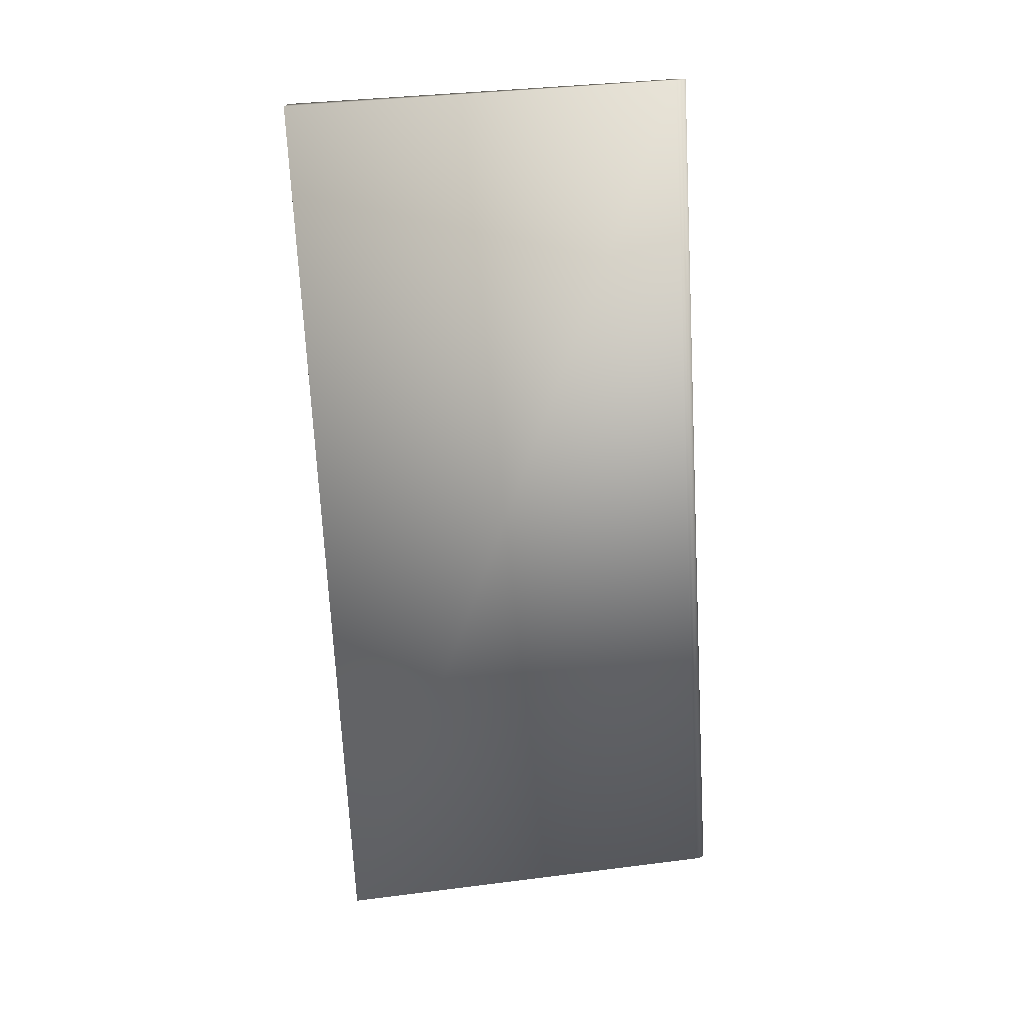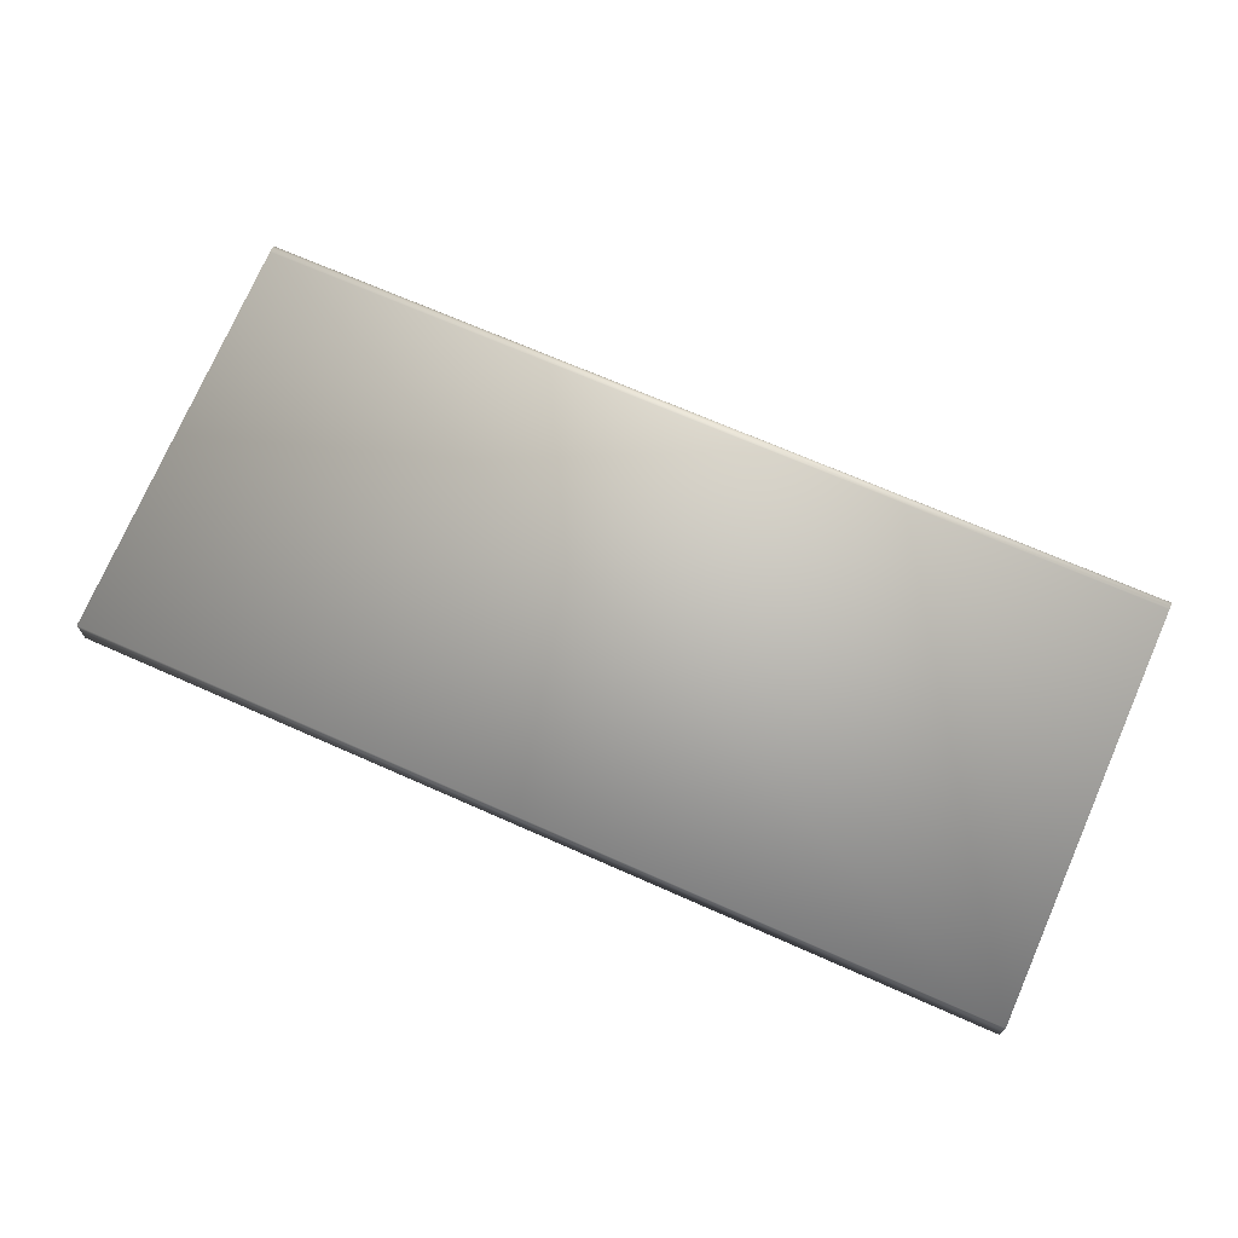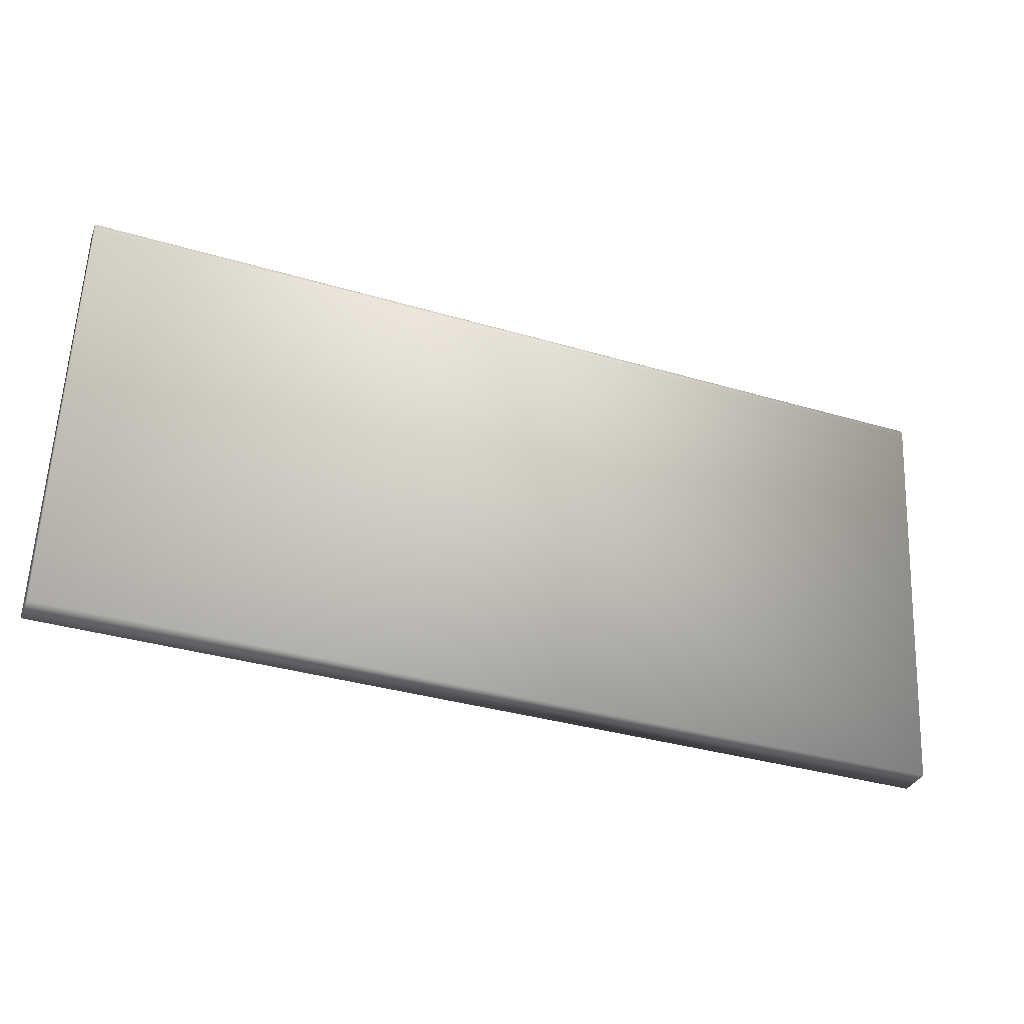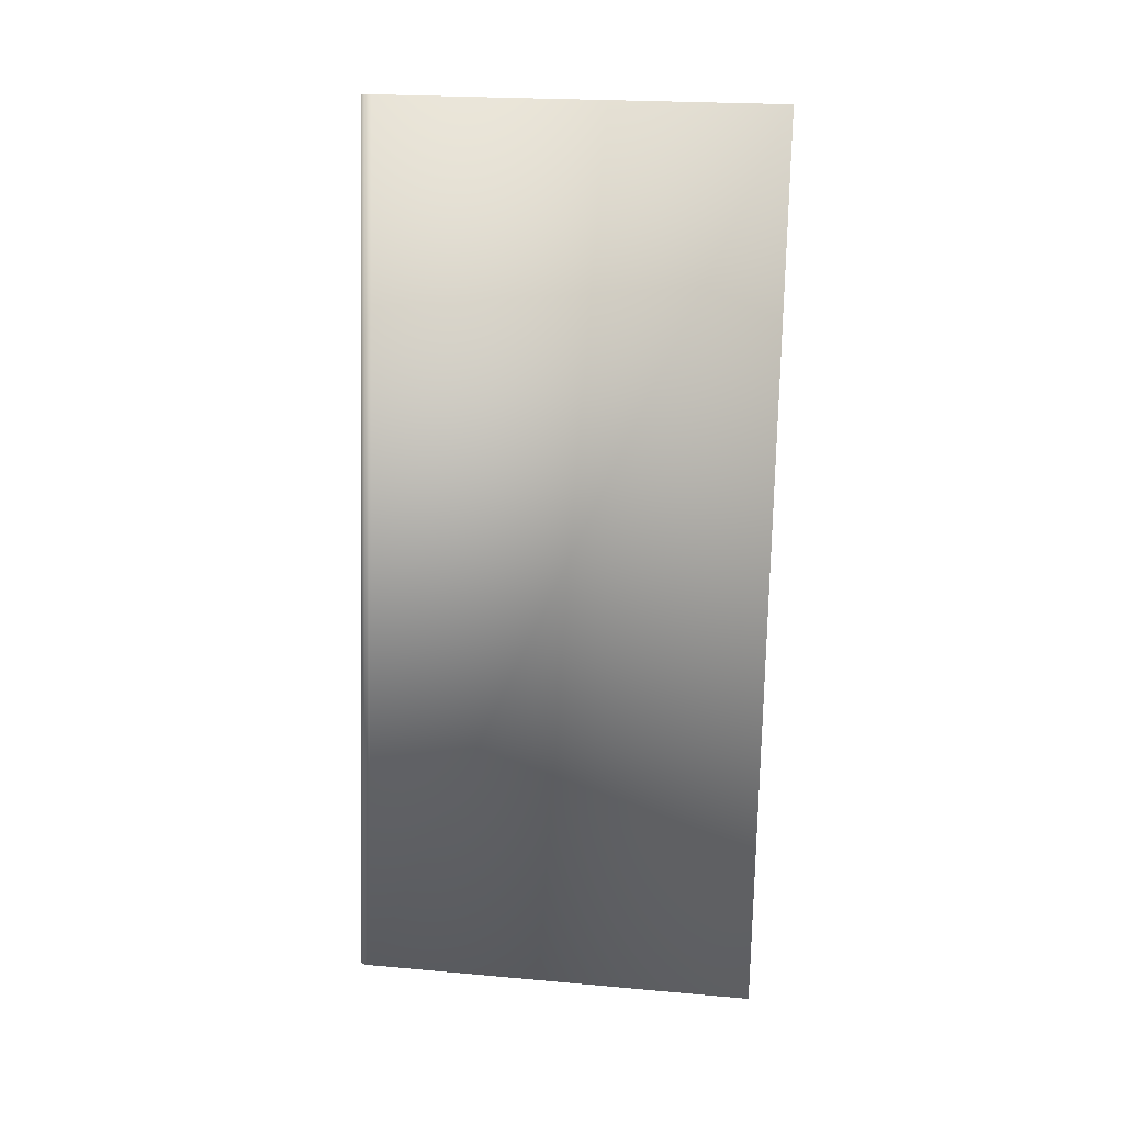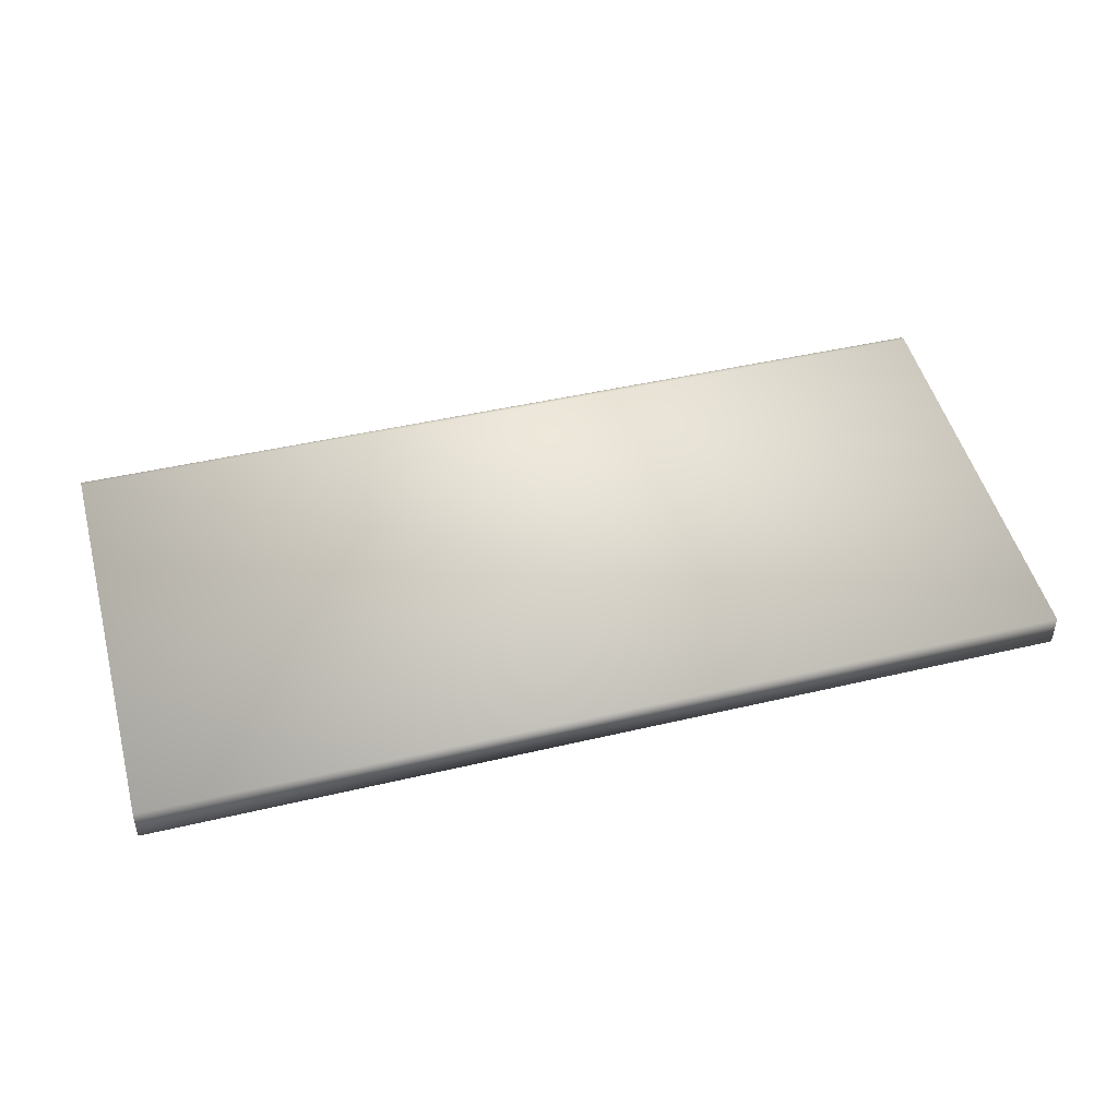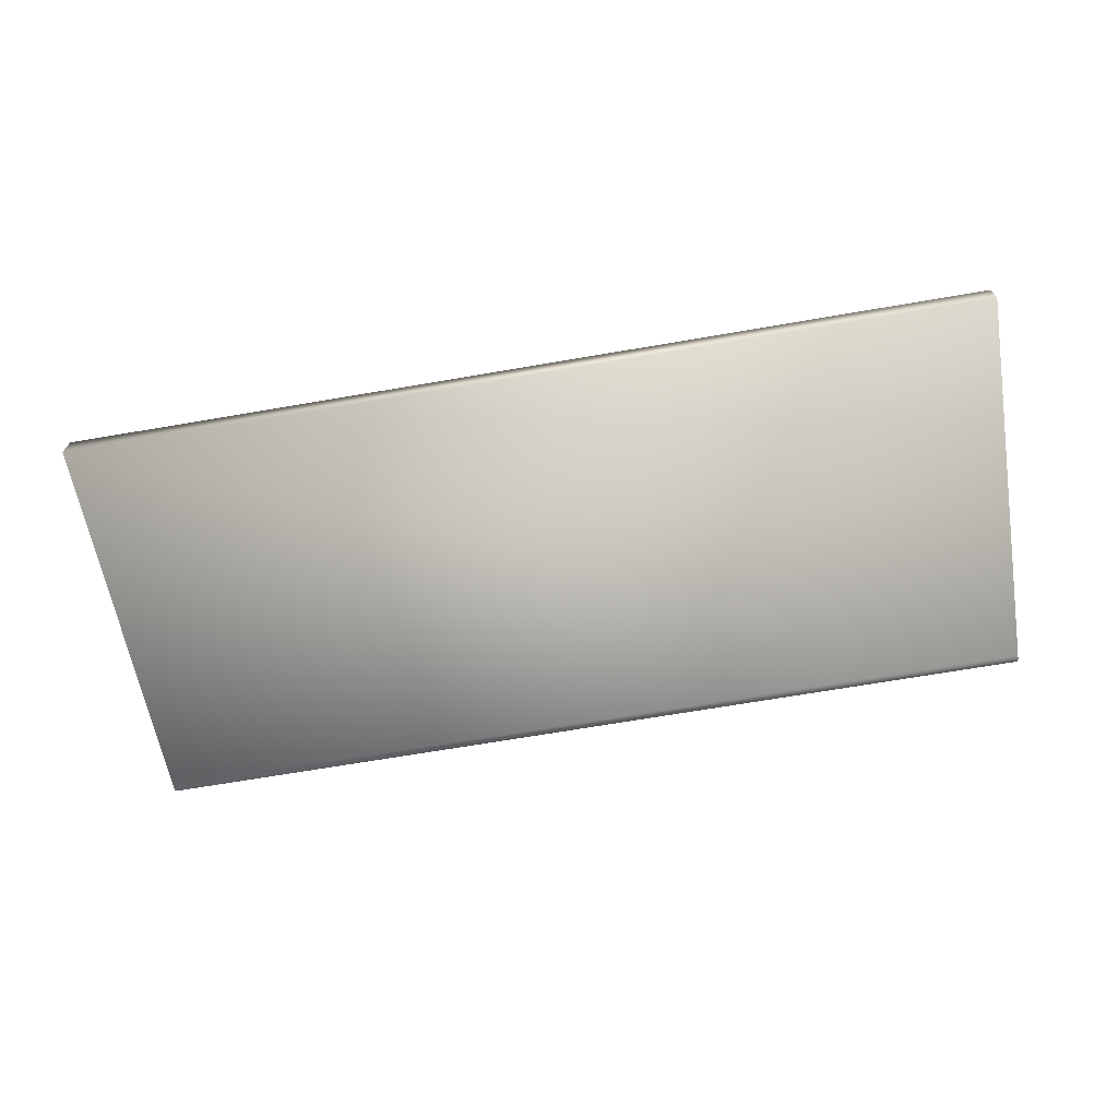
<metadata>
{"format":"obj","ext":"obj","renderer":"f3d","projection":"perspective","resolution":1024,"background":"white","views":[{"elev":-72.0,"azim":-86.9,"up":"+Y"},{"elev":68.8,"azim":-156.0,"up":"+Y"},{"elev":-34.9,"azim":158.4,"up":"+Z"},{"elev":-76.8,"azim":88.6,"up":"+Y"},{"elev":44.3,"azim":164.5,"up":"+Y"},{"elev":-69.0,"azim":-170.3,"up":"+Y"}]}
</metadata>
<code>
o atasan
v 38.58 4.768 46.61
v 38.58 5.172 46.61
v 38.58 5.539 51.73
v 38.58 5.787 51.73
v 26.98 4.768 46.61
v 26.98 5.172 46.61
v 26.99 5.539 51.73
v 26.99 5.787 51.73
v 26.99 5.54 51.74
v 38.58 5.54 51.74
v 26.99 5.547 51.77
v 38.58 5.547 51.77
v 26.99 5.556 51.8
v 38.58 5.556 51.8
v 26.99 5.571 51.82
v 38.58 5.571 51.82
v 26.99 5.59 51.84
v 38.58 5.59 51.84
v 26.99 5.613 51.85
v 38.58 5.613 51.85
v 26.99 5.638 51.86
v 38.58 5.638 51.86
v 26.99 5.665 51.86
v 38.58 5.665 51.86
v 26.99 5.692 51.86
v 38.58 5.692 51.86
v 26.99 5.717 51.85
v 38.58 5.717 51.85
v 26.99 5.74 51.84
v 38.58 5.74 51.84
v 26.99 5.759 51.82
v 38.58 5.759 51.82
v 26.99 5.773 51.8
v 38.58 5.773 51.8
v 26.99 5.782 51.77
v 38.58 5.782 51.77
v 26.99 5.787 51.74
v 38.58 5.787 51.74
f 8 6 5 7 9 11 13 15 17 19 21 23 25 27 29 31 33 35 37
f 6 2 1 5
f 1 3 7 5
f 6 8 4 2
f 9 10 12 11
f 11 12 14 13
f 13 14 16 15
f 15 16 18 17
f 17 18 20 19
f 19 20 22 21
f 21 22 24 23
f 23 24 26 25
f 25 26 28 27
f 27 28 30 29
f 29 30 32 31
f 31 32 34 33
f 33 34 36 35
f 35 36 38 37
f 8 37 38 4
f 7 3 10 9
f 1 2 4 38 36 34 32 30 28 26 24 22 20 18 16 14 12 10 3

</code>
